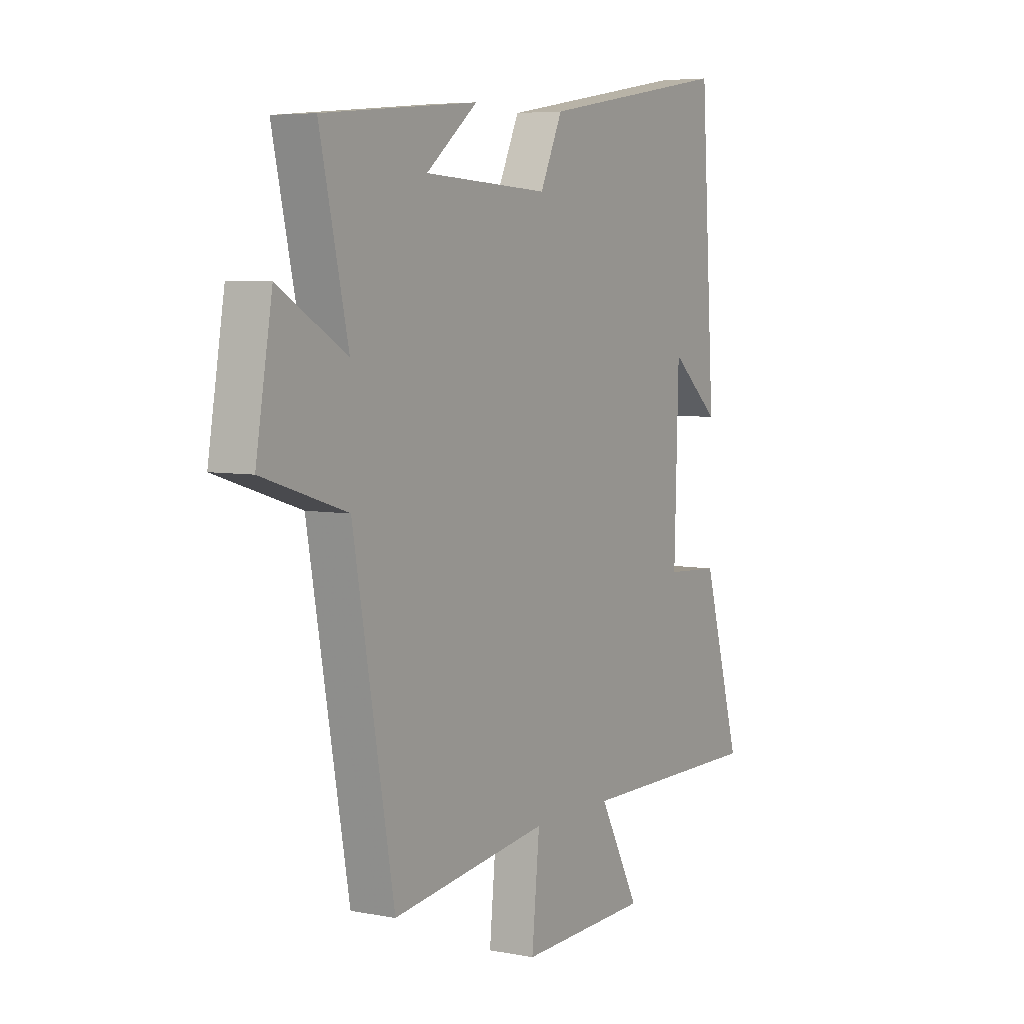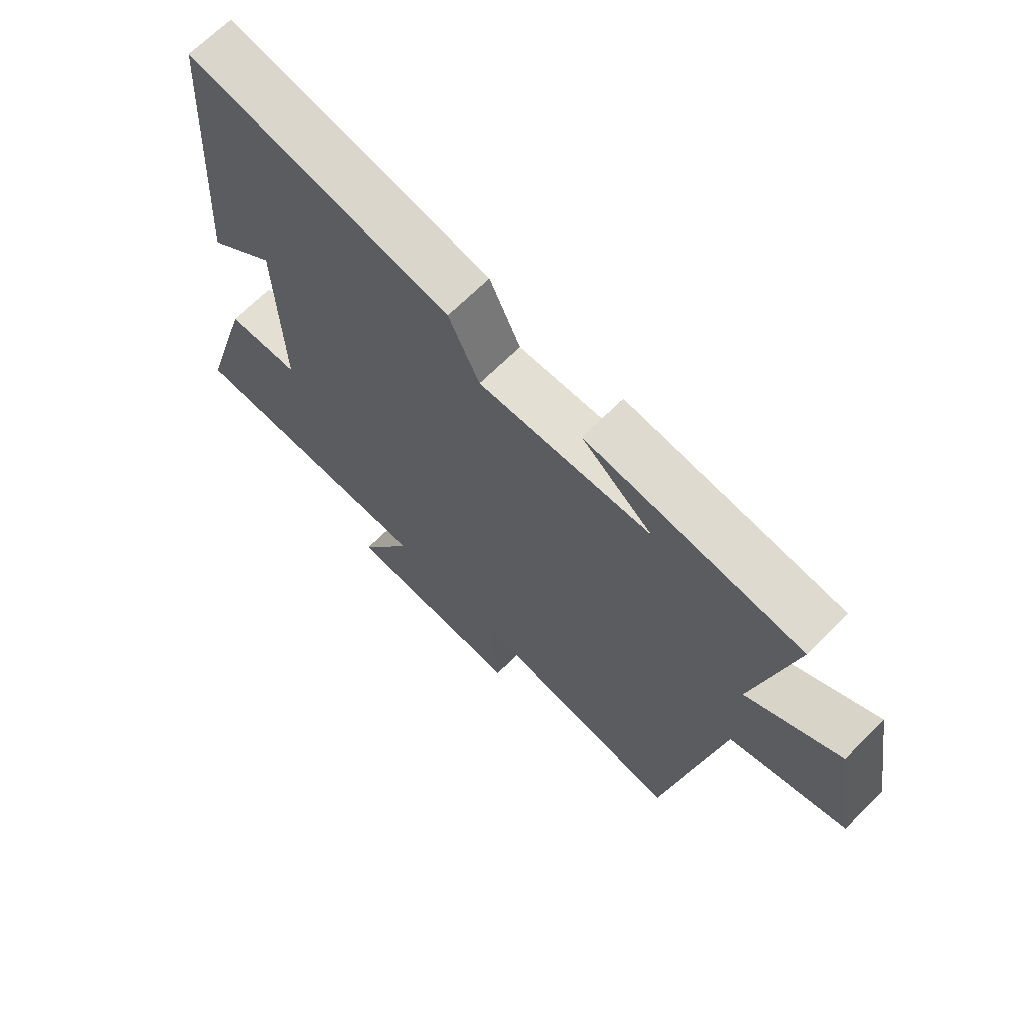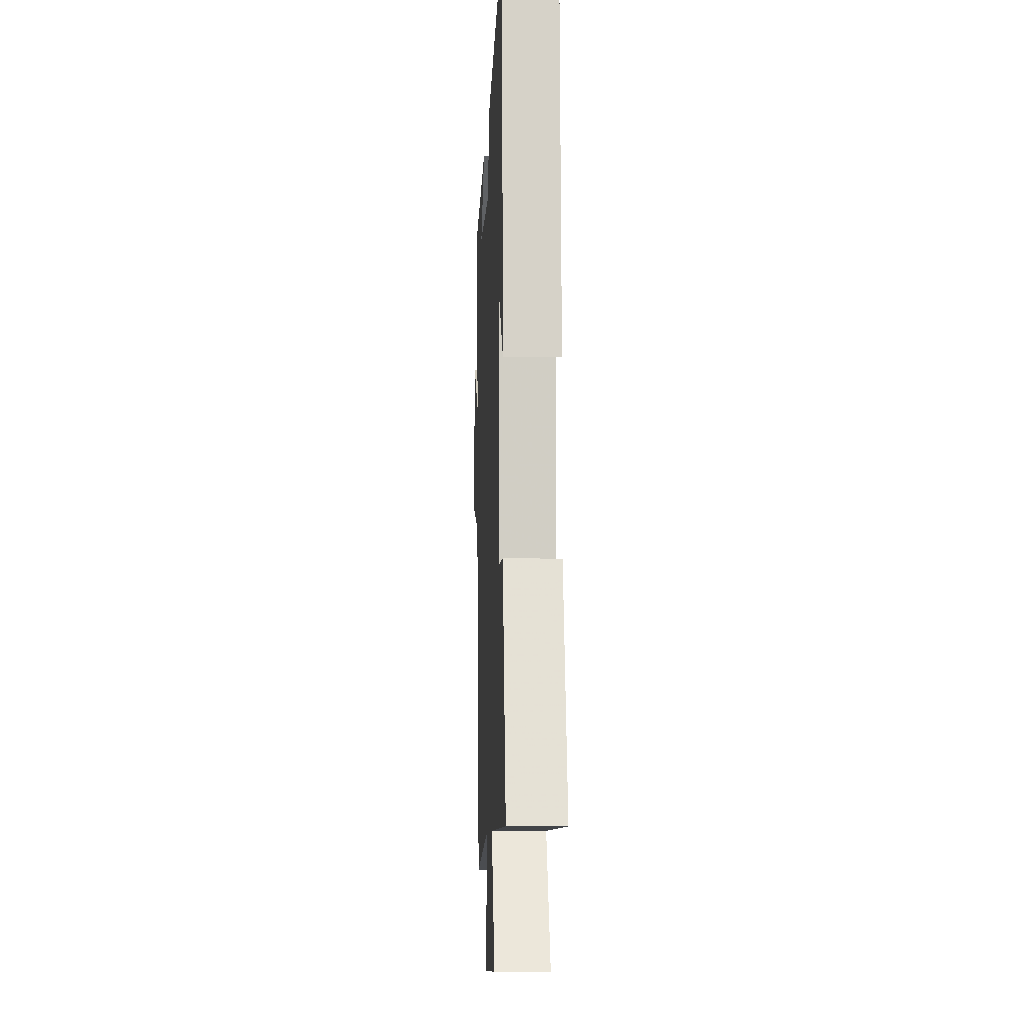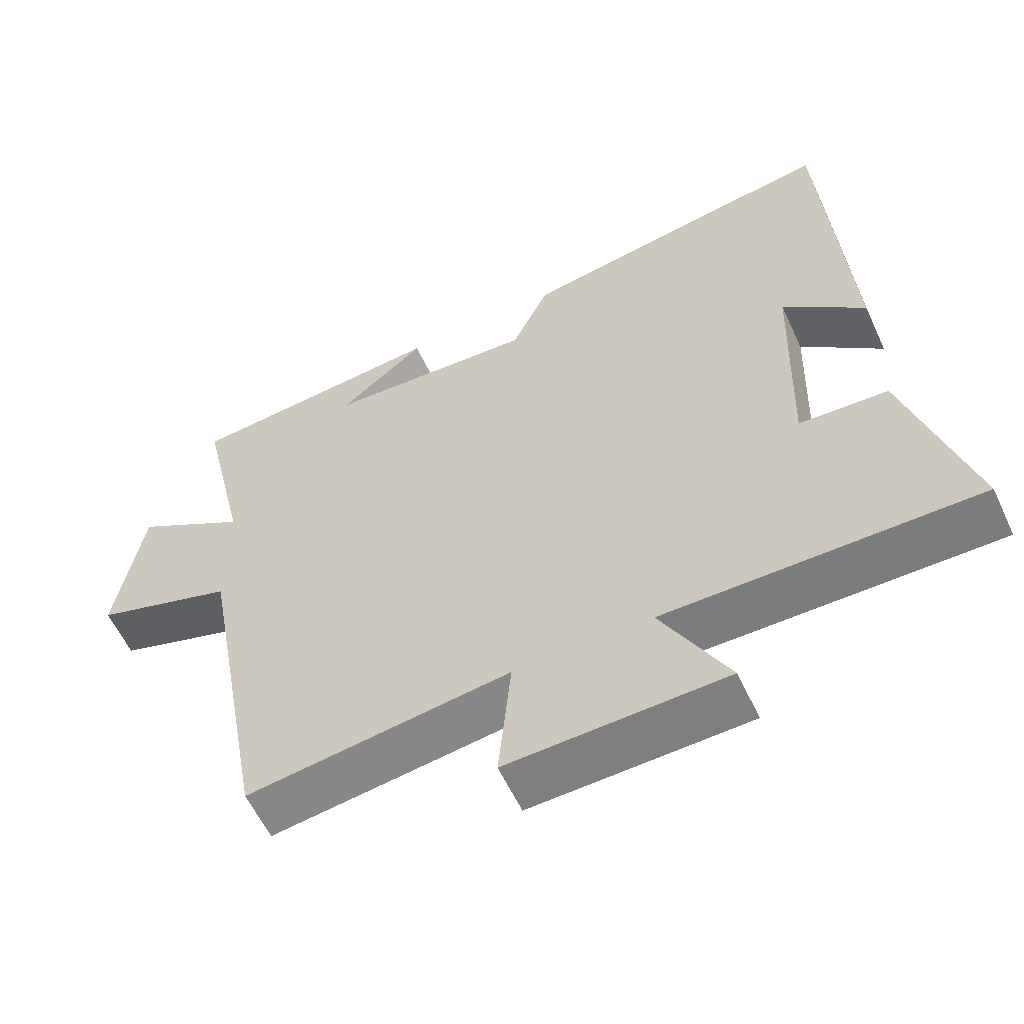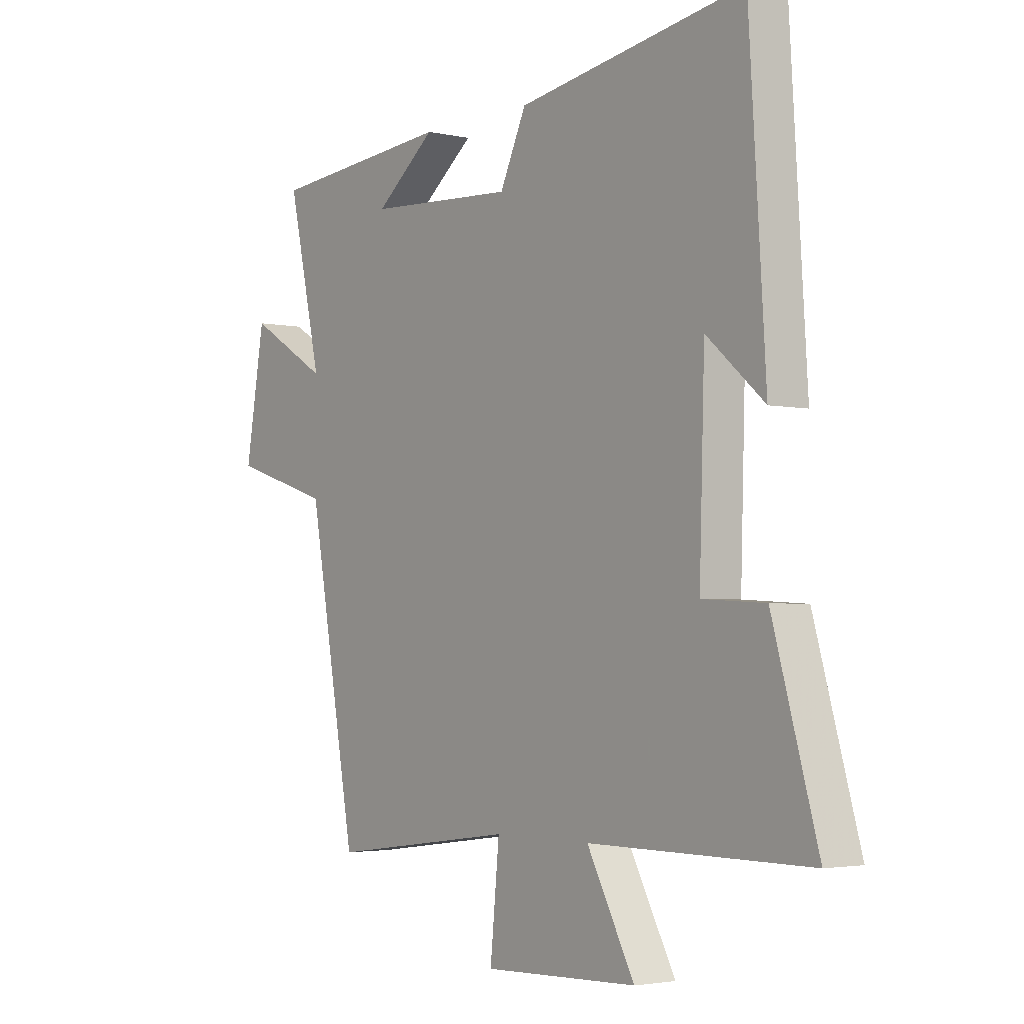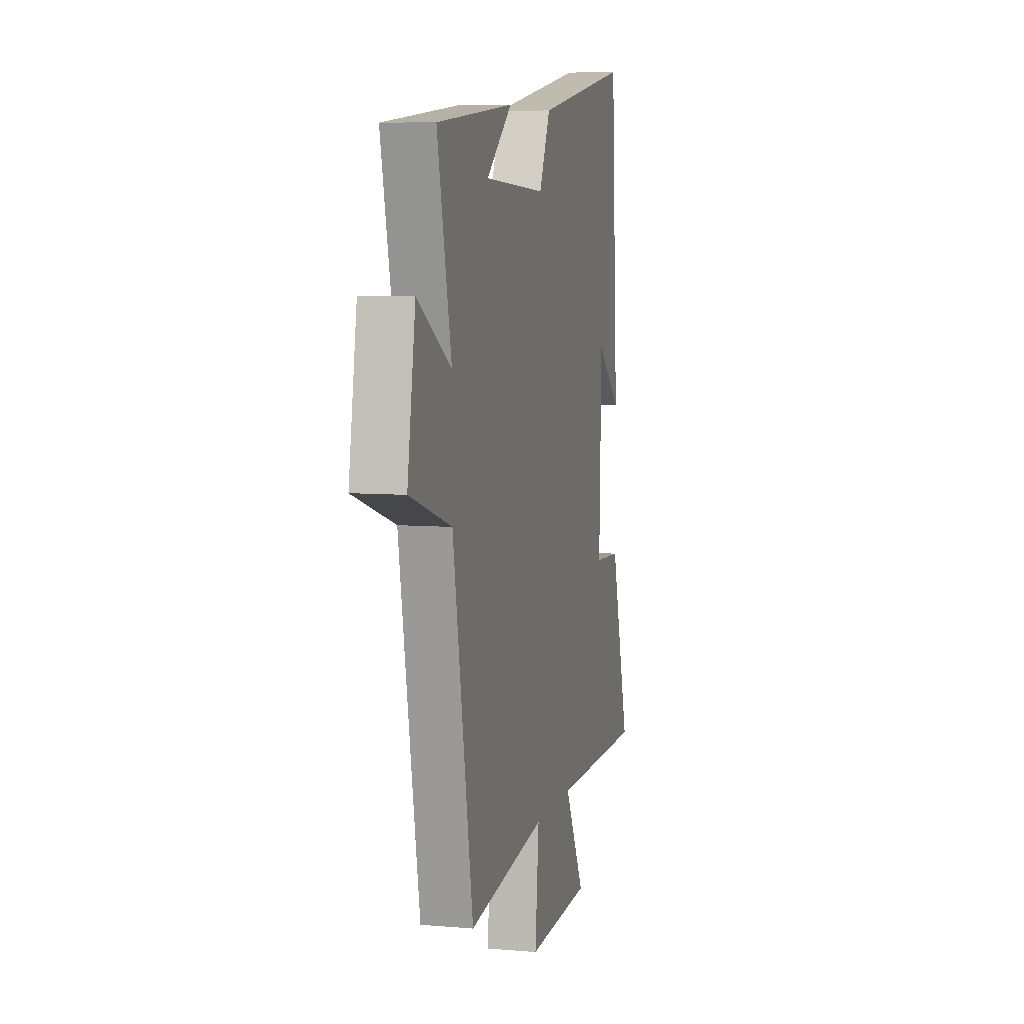
<metadata>
{"format":"obj","ext":"obj","renderer":"f3d","projection":"perspective","resolution":1024,"background":"white","views":[{"elev":5.6,"azim":120.8,"up":"+Z"},{"elev":67.9,"azim":45.1,"up":"+Z"},{"elev":-8.2,"azim":-92.5,"up":"+Z"},{"elev":-58.8,"azim":-155.1,"up":"+Z"},{"elev":-3.0,"azim":-127.6,"up":"+Z"},{"elev":7.2,"azim":103.8,"up":"+Z"}]}
</metadata>
<code>
v 0.405 0.07 -0.549
v 0.038 0.07 -0.5
v 0.056 0.07 -0.685
v -0.248 0.07 -0.675
v -0.154 0.07 -0.5
v -0.589 0.07 -0.502
v -0.5 0.07 -0.19
v -0.376 0.07 -0.183
v -0.386 0.07 0.149
v -0.5 0.07 0.05
v -0.467 0.07 0.574
v -0.02 0.07 0.5
v 0.032 0.07 0.388
v 0.324 0.07 0.404
v 0.204 0.07 0.5
v 0.566 0.07 0.467
v 0.5 0.07 0.174
v 0.658 0.07 0.268
v 0.696 0.07 0.044
v 0.5 0.07 -0.018
v 0.405 0 -0.549
v 0.038 0 -0.5
v 0.056 0 -0.685
v -0.248 0 -0.675
v -0.154 0 -0.5
v -0.589 0 -0.502
v -0.5 0 -0.19
v -0.376 0 -0.183
v -0.386 0 0.149
v -0.5 0 0.05
v -0.467 0 0.574
v -0.02 0 0.5
v 0.032 0 0.388
v 0.324 0 0.404
v 0.204 0 0.5
v 0.566 0 0.467
v 0.5 0 0.174
v 0.658 0 0.268
v 0.696 0 0.044
v 0.5 0 -0.018
f 17 18 19 20
f 17 20 1 2
f 16 17 2
f 14 15 16
f 14 16 2
f 13 14 2
f 12 13 2
f 9 10 11 12
f 8 9 12 2
f 5 6 7 8
f 5 8 2 3
f 3 4 5
f 40 39 38 37
f 22 21 40 37
f 22 37 36
f 36 35 34
f 22 36 34
f 22 34 33
f 22 33 32
f 32 31 30 29
f 22 32 29 28
f 28 27 26 25
f 23 22 28 25
f 25 24 23
f 1 21 22 2
f 2 22 23 3
f 3 23 24 4
f 4 24 25 5
f 5 25 26 6
f 6 26 27 7
f 7 27 28 8
f 8 28 29 9
f 9 29 30 10
f 10 30 31 11
f 11 31 32 12
f 12 32 33 13
f 13 33 34 14
f 14 34 35 15
f 15 35 36 16
f 16 36 37 17
f 17 37 38 18
f 18 38 39 19
f 19 39 40 20
f 20 40 21 1

</code>
